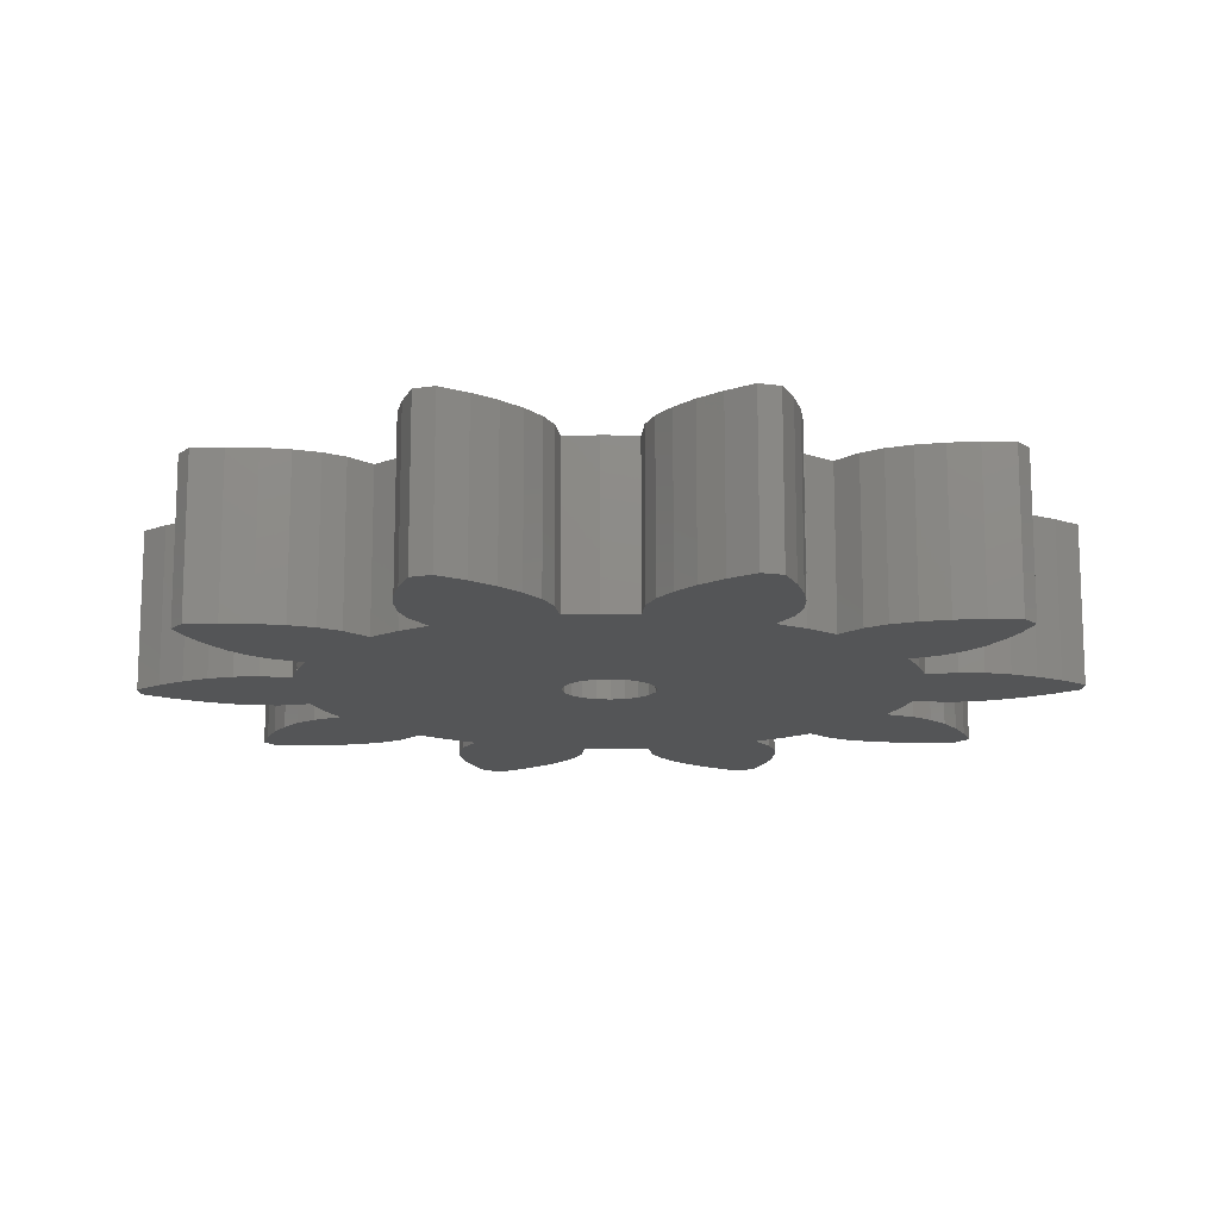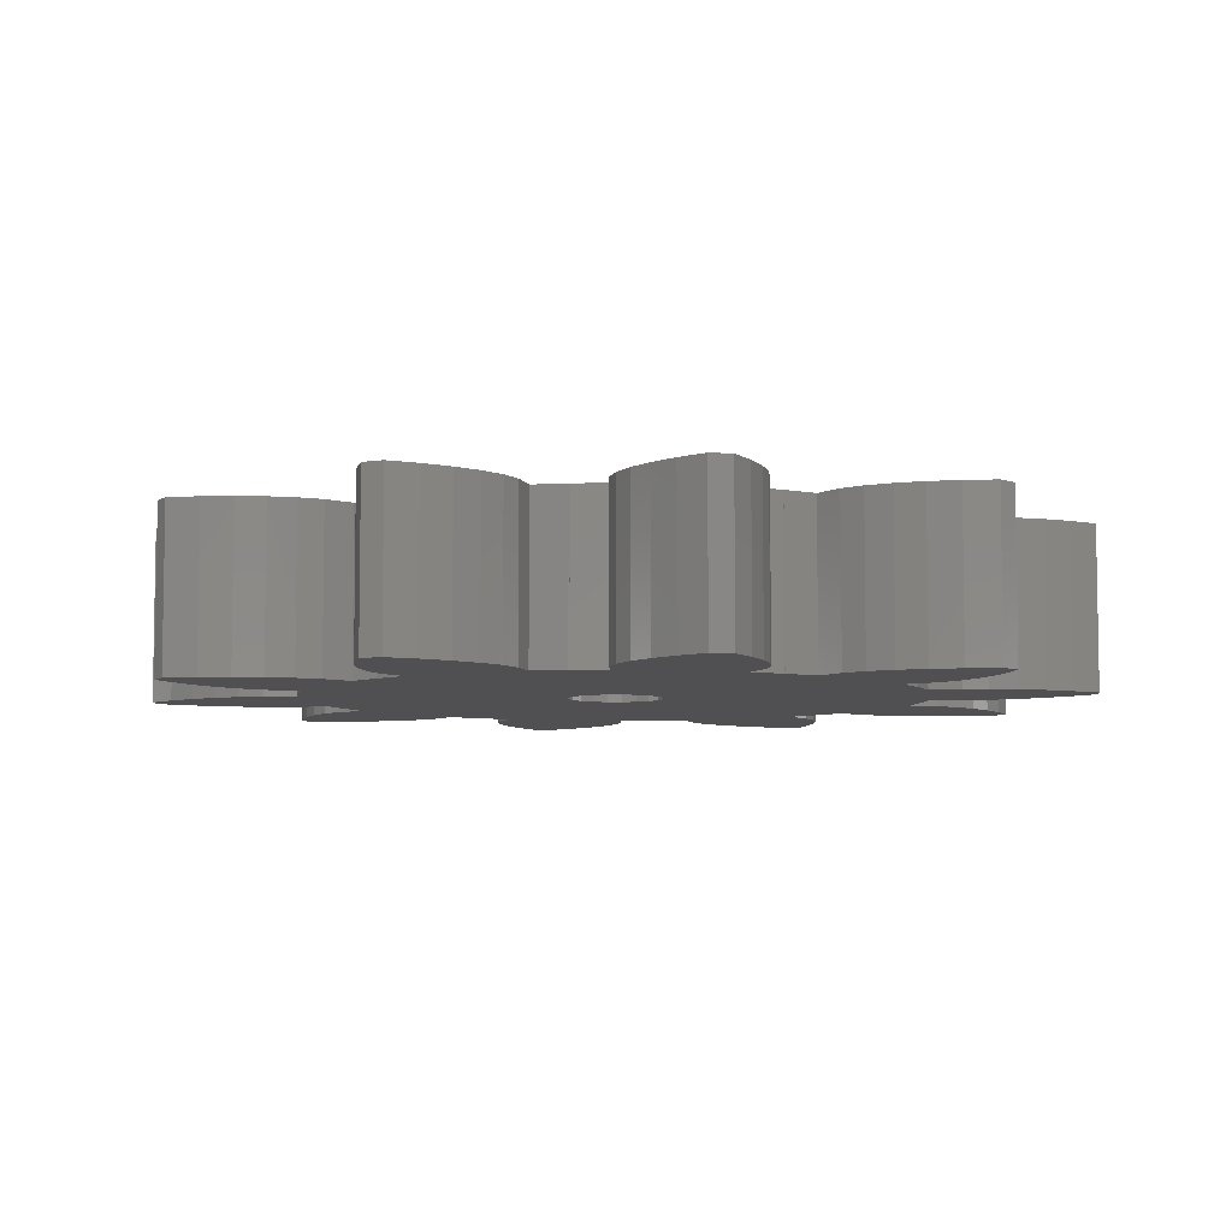
<metadata>
{"format":"stl","ext":"stl","renderer":"f3d","projection":"perspective","resolution":1024,"background":"white","views":[{"elev":-14.0,"azim":-88.6,"up":"+Z"},{"elev":-6.4,"azim":-46.5,"up":"+Z"}]}
</metadata>
<code>
# stl→obj: 420 verts, 840 faces
v 3.56 -10.89 -3
v 3.541 -10.9 -3
v 3.559 -10.89 -3
v 8.615 -13.81 -3
v 10.48 -12.46 -3
v 10.43 -13.66 -3
v 10.39 -11.33 -3
v 7.565 -13.38 -3
v 9.771 -14.14 -3
v 10.17 -10.28 -3
v 6.634 -12.85 -3
v 9.826 -9.338 -3
v 5.845 -12.23 -3
v 9.319 -8.55 -3
v 9.257 -6.75 -3
v 9.281 -6.718 -3
v 9.27 -6.735 -3
v 9.282 -6.719 -3
v 16.22 -5.697 -3
v 15.8 -3.925 -3
v 16.47 -4.923 -3
v 15.09 -6.112 -3
v 15.06 -3.059 -3
v 13.99 -6.38 -3
v 14.27 -2.338 -3
v 12.92 -6.498 -3
v 13.44 -1.779 -3
v 11.92 -6.459 -3
v 12.57 -1.439 -3
v 11.01 -6.221 -3
v 9.977 -5.637 -3
v 11.38 -1.304 -3
v 11.46 -0.02 -3
v 11.46 -0.02002 -3
v 11.46 0 -3
v 11.46 0.02002 -3
v 11.46 0.02 -3
v 11.38 1.304 -3
v 15.8 3.925 -3
v 16.22 5.697 -3
v 16.47 4.923 -3
v 15.09 6.112 -3
v 15.06 3.059 -3
v 13.99 6.38 -3
v 14.27 2.338 -3
v 12.92 6.498 -3
v 13.44 1.779 -3
v 11.92 6.459 -3
v 12.57 1.439 -3
v 11.01 6.221 -3
v 9.977 5.637 -3
v 9.281 6.718 -3
v 9.27 6.735 -3
v 9.282 6.719 -3
v 9.259 -6.752 -3
v 9.257 6.75 -3
v 9.259 6.752 -3
v 8.444 -7.747 -3
v 8.444 7.747 -3
v 8.615 13.81 -3
v 10.48 12.46 -3
v 10.39 11.33 -3
v 7.565 13.38 -3
v 10.17 10.28 -3
v 6.634 12.85 -3
v 9.826 9.338 -3
v 10.43 13.66 -3
v 5.845 12.23 -3
v 9.319 8.55 -3
v 9.771 14.14 -3
v 5.252 11.51 -3
v 1.029 -1.416 -3
v 4.758 -10.42 -3
v 1.664 0.5408 -3
v 1.75 0 -3
v 5.252 -11.51 -3
v 4.758 10.42 -3
v 1.664 -0.5408 -3
v 0.5408 -1.664 -3
v 3.521 -10.9 -3
v 3.559 10.89 -3
v 3.541 10.9 -3
v 3.56 10.89 -3
v 1.416 1.029 -3
v 3.522 -10.9 -3
v 3.521 10.9 -3
v 3.522 10.9 -3
v 1.029 1.416 -3
v 2.278 -11.23 -3
v -2.514 12.39 -3
v 2.514 12.39 -3
v 2.278 11.23 -3
v 2.46 13.33 -3
v 0.5408 1.664 -3
v -11.46 0.02002 -3
v -1.75 0 -3
v -11.46 -0.02002 -3
v -11.38 1.304 -3
v -11.46 0 -3
v -11.46 -0.02 -3
v -1.664 -0.5408 -3
v -11.38 -1.304 -3
v -9.977 5.637 -3
v -9.281 6.718 -3
v -9.977 -5.637 -3
v -11.01 -6.221 -3
v -12.57 -1.439 -3
v -11.92 -6.459 -3
v -13.44 -1.779 -3
v -12.92 -6.498 -3
v -14.27 -2.338 -3
v -13.99 -6.38 -3
v -15.06 -3.059 -3
v -15.09 -6.112 -3
v -15.8 -3.925 -3
v -16.22 -5.697 -3
v -16.47 -4.923 -3
v -1.416 -1.029 -3
v -9.257 6.75 -3
v -8.444 7.747 -3
v -9.27 -6.735 -3
v -9.257 -6.75 -3
v -9.259 -6.752 -3
v -9.281 -6.718 -3
v -9.27 6.735 -3
v -9.259 6.752 -3
v -9.282 -6.719 -3
v -4.758 10.42 -3
v -3.559 10.89 -3
v -8.444 -7.747 -3
v -4.758 -10.42 -3
v -5.252 -11.51 -3
v -9.319 -8.55 -3
v -5.845 -12.23 -3
v -9.826 -9.338 -3
v -6.634 -12.85 -3
v -5.252 11.51 -3
v -10.17 -10.28 -3
v -7.565 -13.38 -3
v -9.319 8.55 -3
v -5.845 12.23 -3
v -10.39 -11.33 -3
v -8.615 -13.81 -3
v -10.48 -12.46 -3
v -9.771 -14.14 -3
v -10.43 -13.66 -3
v -1.029 -1.416 -3
v -3.521 10.9 -3
v -2.278 11.23 -3
v -3.541 -10.9 -3
v -3.521 -10.9 -3
v -3.522 -10.9 -3
v -3.559 -10.89 -3
v -3.541 10.9 -3
v -3.522 10.9 -3
v -3.56 -10.89 -3
v -2.46 13.33 -3
v 2.187 14.3 -3
v -2.187 14.3 -3
v -3.56 10.89 -3
v -9.826 9.338 -3
v -6.634 12.85 -3
v -10.17 10.28 -3
v -7.565 13.38 -3
v -10.39 11.33 -3
v -8.615 13.81 -3
v -10.48 12.46 -3
v -9.771 14.14 -3
v -10.43 13.66 -3
v -9.282 6.719 -3
v -11.01 6.221 -3
v -12.57 1.439 -3
v -11.92 6.459 -3
v -13.44 1.779 -3
v -12.92 6.498 -3
v -14.27 2.338 -3
v -13.99 6.38 -3
v -15.06 3.059 -3
v -15.09 6.112 -3
v -15.8 3.925 -3
v -16.22 5.697 -3
v -16.47 4.923 -3
v -11.46 0.02 -3
v -2.514 -12.39 -3
v 2.514 -12.39 -3
v -2.46 -13.33 -3
v 1.416 -1.029 -3
v -1.745 -15.27 -3
v 1.745 -15.27 -3
v 1.15 -16.24 -3
v 0 -1.75 -3
v -2.278 -11.23 -3
v -1.15 -16.24 -3
v 0.4069 -17.18 -3
v -0.4069 -17.18 -3
v -0.5408 -1.664 -3
v -2.187 -14.3 -3
v 2.46 -13.33 -3
v 2.187 -14.3 -3
v 0 1.75 -3
v 1.745 15.27 -3
v -1.745 15.27 -3
v 1.15 16.24 -3
v -0.5408 1.664 -3
v -1.029 1.416 -3
v -1.15 16.24 -3
v -1.416 1.029 -3
v -1.664 0.5408 -3
v 0.4069 17.18 -3
v -0.4069 17.18 -3
v -2.514 12.39 3
v 2.514 12.39 3
v 2.46 13.33 3
v 2.278 11.23 3
v 2.187 14.3 3
v 3.521 -10.9 3
v 3.559 -10.89 3
v 3.559 10.89 3
v 3.541 10.9 3
v 3.56 10.89 3
v 3.521 10.9 3
v 3.522 10.9 3
v 3.541 -10.9 3
v 3.522 -10.9 3
v 2.278 -11.23 3
v 3.56 -10.89 3
v 8.615 13.81 3
v 10.48 12.46 3
v 10.43 13.66 3
v 10.39 11.33 3
v 7.565 13.38 3
v 9.771 14.14 3
v 10.17 10.28 3
v 6.634 12.85 3
v 9.826 9.338 3
v 5.845 12.23 3
v 9.319 8.55 3
v 9.257 6.75 3
v 9.281 6.718 3
v 9.27 6.735 3
v 9.282 6.719 3
v 16.22 5.697 3
v 15.8 3.925 3
v 16.47 4.923 3
v 15.09 6.112 3
v 15.06 3.059 3
v 13.99 6.38 3
v 14.27 2.338 3
v 12.92 6.498 3
v 13.44 1.779 3
v 11.92 6.459 3
v 12.57 1.439 3
v 11.01 6.221 3
v 9.977 5.637 3
v 11.38 1.304 3
v 11.46 0.02 3
v 11.46 0.02002 3
v 11.46 0 3
v 11.46 -0.02002 3
v 11.46 -0.02 3
v 11.38 -1.304 3
v 15.8 -3.925 3
v 16.22 -5.697 3
v 16.47 -4.923 3
v 15.09 -6.112 3
v 15.06 -3.059 3
v 13.99 -6.38 3
v 14.27 -2.338 3
v 12.92 -6.498 3
v 13.44 -1.779 3
v 11.92 -6.459 3
v 12.57 -1.439 3
v 11.01 -6.221 3
v 9.977 -5.637 3
v 9.281 -6.718 3
v 9.27 -6.735 3
v 9.282 -6.719 3
v 9.259 6.752 3
v 9.257 -6.75 3
v 9.259 -6.752 3
v 8.444 7.747 3
v 8.444 -7.747 3
v 8.615 -13.81 3
v 10.48 -12.46 3
v 10.39 -11.33 3
v 7.565 -13.38 3
v 10.17 -10.28 3
v 6.634 -12.85 3
v 9.826 -9.338 3
v 10.43 -13.66 3
v 5.845 -12.23 3
v 9.319 -8.55 3
v 9.771 -14.14 3
v 5.252 -11.51 3
v 4.758 10.42 3
v 4.758 -10.42 3
v 5.252 11.51 3
v -2.514 -12.39 3
v 2.514 -12.39 3
v 2.46 -13.33 3
v 1.75 0 3
v 1.664 -0.5408 3
v -2.187 14.3 3
v 1.745 15.27 3
v 1.664 0.5408 3
v 1.416 1.029 3
v -1.745 15.27 3
v 1.15 16.24 3
v 1.029 1.416 3
v 0 1.75 3
v -2.278 11.23 3
v -1.15 16.24 3
v 0.4069 17.18 3
v 0.5408 1.664 3
v -0.4069 17.18 3
v -0.5408 1.664 3
v -3.521 10.9 3
v -3.559 10.89 3
v -4.758 10.42 3
v -2.46 13.33 3
v -11.46 -0.02002 3
v -1.75 0 3
v -11.46 0.02002 3
v -11.38 -1.304 3
v -11.46 0 3
v -11.46 0.02 3
v -1.664 0.5408 3
v -11.38 1.304 3
v -9.977 -5.637 3
v -9.281 -6.718 3
v -9.977 5.637 3
v -11.01 6.221 3
v -12.57 1.439 3
v -11.92 6.459 3
v -13.44 1.779 3
v -12.92 6.498 3
v -14.27 2.338 3
v -13.99 6.38 3
v -15.06 3.059 3
v -15.09 6.112 3
v -15.8 3.925 3
v -16.22 5.697 3
v -16.47 4.923 3
v -1.416 1.029 3
v -9.257 -6.75 3
v -8.444 -7.747 3
v -9.27 6.735 3
v -9.257 6.75 3
v -9.259 6.752 3
v -9.281 6.718 3
v -9.27 -6.735 3
v -9.259 -6.752 3
v -9.282 6.719 3
v -4.758 -10.42 3
v -3.559 -10.89 3
v -8.444 7.747 3
v -5.252 11.51 3
v -9.319 8.55 3
v -5.845 12.23 3
v -9.826 9.338 3
v -6.634 12.85 3
v -5.252 -11.51 3
v -10.17 10.28 3
v -7.565 13.38 3
v -9.319 -8.55 3
v -5.845 -12.23 3
v -10.39 11.33 3
v -8.615 13.81 3
v -10.48 12.46 3
v -9.771 14.14 3
v -10.43 13.66 3
v -1.029 1.416 3
v -3.521 -10.9 3
v -2.278 -11.23 3
v -3.541 10.9 3
v -3.522 10.9 3
v -3.541 -10.9 3
v -3.522 -10.9 3
v -3.56 10.89 3
v -2.46 -13.33 3
v 2.187 -14.3 3
v -2.187 -14.3 3
v -3.56 -10.89 3
v -9.826 -9.338 3
v -6.634 -12.85 3
v -10.17 -10.28 3
v -7.565 -13.38 3
v -10.39 -11.33 3
v -8.615 -13.81 3
v -10.48 -12.46 3
v -9.771 -14.14 3
v -10.43 -13.66 3
v -9.282 -6.719 3
v -11.01 -6.221 3
v -12.57 -1.439 3
v -11.92 -6.459 3
v -13.44 -1.779 3
v -12.92 -6.498 3
v -14.27 -2.338 3
v -13.99 -6.38 3
v -15.06 -3.059 3
v -15.09 -6.112 3
v -15.8 -3.925 3
v -16.22 -5.697 3
v -16.47 -4.923 3
v -11.46 -0.02 3
v 1.416 -1.029 3
v 1.029 -1.416 3
v 0.5408 -1.664 3
v 0 -1.75 3
v 1.745 -15.27 3
v -1.745 -15.27 3
v 1.15 -16.24 3
v -0.5408 -1.664 3
v -1.029 -1.416 3
v -1.15 -16.24 3
v -1.416 -1.029 3
v -1.664 -0.5408 3
v 0.4069 -17.18 3
v -0.4069 -17.18 3
f 1 2 3
f 4 5 6
f 5 4 7
f 8 7 4
f 4 6 9
f 7 8 10
f 11 10 8
f 10 11 12
f 12 13 14
f 13 12 11
f 15 16 17
f 17 16 18
f 19 20 21
f 22 20 19
f 22 23 20
f 24 23 22
f 23 24 25
f 26 25 24
f 25 26 27
f 28 27 26
f 27 28 29
f 30 29 28
f 31 32 30
f 29 30 32
f 33 34 35
f 36 35 34
f 35 36 37
f 32 36 34
f 36 32 38
f 39 40 41
f 39 42 40
f 43 42 39
f 44 43 45
f 43 44 42
f 46 45 47
f 45 46 44
f 48 47 49
f 47 48 46
f 50 49 38
f 49 50 48
f 32 31 38
f 51 38 31
f 38 51 50
f 16 51 31
f 51 16 52
f 52 53 54
f 16 15 52
f 15 17 55
f 56 52 15
f 52 56 53
f 53 56 57
f 58 56 15
f 56 58 59
f 60 61 62
f 63 62 64
f 65 64 66
f 61 60 67
f 68 66 69
f 67 60 70
f 71 69 59
f 72 58 73
f 74 59 75
f 76 14 13
f 71 59 77
f 14 76 58
f 75 58 78
f 58 76 73
f 62 63 60
f 66 68 65
f 69 71 68
f 64 65 63
f 79 73 3
f 80 3 2
f 81 82 83
f 84 59 74
f 80 2 85
f 3 80 79
f 82 86 87
f 88 59 84
f 59 88 77
f 79 80 89
f 90 91 92
f 91 90 93
f 94 77 88
f 95 96 97
f 96 95 98
f 97 99 95
f 99 97 100
f 101 102 96
f 96 103 104
f 102 105 106
f 97 96 102
f 96 98 103
f 107 106 108
f 106 107 102
f 109 108 110
f 108 109 107
f 111 110 112
f 110 111 109
f 112 113 111
f 114 113 112
f 114 115 113
f 116 115 114
f 115 116 117
f 118 105 101
f 96 119 120
f 121 122 123
f 124 122 121
f 102 101 105
f 119 125 126
f 96 104 119
f 124 121 127
f 124 118 122
f 96 128 129
f 130 131 132
f 105 118 124
f 133 132 134
f 96 120 128
f 135 134 136
f 128 120 137
f 138 136 139
f 140 137 120
f 137 140 141
f 142 139 143
f 132 133 130
f 144 143 145
f 136 138 135
f 134 135 133
f 139 142 138
f 144 145 146
f 143 144 142
f 147 130 118
f 96 148 149
f 150 151 152
f 153 151 150
f 122 118 130
f 148 154 155
f 96 129 148
f 153 150 156
f 157 93 90
f 158 157 159
f 93 157 158
f 148 129 154
f 154 129 160
f 161 141 140
f 141 161 162
f 163 162 161
f 162 163 164
f 165 164 163
f 164 165 166
f 167 166 165
f 166 167 168
f 168 167 169
f 119 104 125
f 125 104 170
f 103 98 171
f 172 171 98
f 171 172 173
f 174 173 172
f 173 174 175
f 176 175 174
f 175 176 177
f 178 177 176
f 178 179 177
f 180 179 178
f 180 181 179
f 181 180 182
f 95 99 183
f 184 185 186
f 58 75 59
f 58 187 78
f 188 189 190
f 58 72 187
f 191 89 192
f 193 190 194
f 73 79 72
f 193 194 195
f 89 191 79
f 191 192 196
f 190 193 188
f 151 196 192
f 153 196 151
f 189 188 197
f 131 196 153
f 189 197 186
f 186 185 198
f 186 198 199
f 186 199 189
f 77 94 81
f 86 81 94
f 81 86 82
f 86 94 92
f 200 92 94
f 92 200 149
f 158 159 201
f 202 201 159
f 90 92 149
f 201 202 203
f 149 200 204
f 149 204 205
f 206 203 202
f 149 205 207
f 149 207 208
f 209 206 210
f 149 208 96
f 196 131 147
f 130 147 131
f 203 206 209
f 185 184 89
f 89 184 192
f 211 212 213
f 212 211 214
f 211 213 215
f 216 217 218
f 219 218 220
f 221 218 219
f 221 219 222
f 216 218 221
f 217 216 223
f 223 216 224
f 214 216 221
f 216 214 225
f 226 217 223
f 227 228 229
f 228 227 230
f 231 230 227
f 227 229 232
f 230 231 233
f 234 233 231
f 233 234 235
f 235 236 237
f 236 235 234
f 238 239 240
f 240 239 241
f 242 243 244
f 245 243 242
f 245 246 243
f 247 246 245
f 246 247 248
f 249 248 247
f 248 249 250
f 251 250 249
f 250 251 252
f 253 252 251
f 254 255 253
f 252 253 255
f 256 257 258
f 259 258 257
f 258 259 260
f 255 259 257
f 259 255 261
f 262 263 264
f 262 265 263
f 266 265 262
f 267 266 268
f 266 267 265
f 269 268 270
f 268 269 267
f 271 270 272
f 270 271 269
f 273 272 261
f 272 273 271
f 255 254 261
f 274 261 254
f 261 274 273
f 239 274 254
f 274 239 275
f 275 276 277
f 239 238 275
f 238 240 278
f 279 275 238
f 275 279 276
f 276 279 280
f 281 279 238
f 279 281 282
f 283 284 285
f 286 285 287
f 288 287 289
f 284 283 290
f 291 289 292
f 290 283 293
f 294 292 282
f 281 295 282
f 296 282 295
f 297 237 236
f 294 282 296
f 237 297 281
f 285 286 283
f 281 297 295
f 287 288 286
f 289 291 288
f 292 294 291
f 218 296 295
f 296 218 217
f 298 299 225
f 299 298 300
f 214 301 225
f 302 225 301
f 303 215 304
f 214 305 301
f 214 306 305
f 307 304 308
f 214 309 306
f 310 214 311
f 312 308 313
f 214 314 309
f 312 313 315
f 214 310 314
f 310 311 316
f 308 312 307
f 317 316 311
f 318 316 317
f 304 307 303
f 319 316 318
f 215 303 320
f 321 322 323
f 322 321 324
f 323 325 321
f 325 323 326
f 327 328 322
f 322 329 330
f 328 331 332
f 323 322 328
f 322 324 329
f 333 332 334
f 332 333 328
f 335 334 336
f 334 335 333
f 337 336 338
f 336 337 335
f 338 339 337
f 340 339 338
f 340 341 339
f 342 341 340
f 341 342 343
f 344 331 327
f 322 345 346
f 347 348 349
f 350 348 347
f 328 327 331
f 345 351 352
f 322 330 345
f 350 347 353
f 350 344 348
f 322 354 355
f 356 319 357
f 331 344 350
f 358 357 359
f 322 346 354
f 360 359 361
f 354 346 362
f 363 361 364
f 365 362 346
f 362 365 366
f 367 364 368
f 357 358 356
f 369 368 370
f 361 363 360
f 359 360 358
f 364 367 363
f 369 370 371
f 368 369 367
f 372 356 344
f 322 373 374
f 375 317 376
f 318 317 375
f 348 344 356
f 373 377 378
f 322 355 373
f 318 375 379
f 380 300 298
f 381 380 382
f 300 380 381
f 373 355 377
f 377 355 383
f 384 366 365
f 366 384 385
f 386 385 384
f 385 386 387
f 388 387 386
f 387 388 389
f 390 389 388
f 389 390 391
f 391 390 392
f 345 330 351
f 351 330 393
f 329 324 394
f 395 394 324
f 394 395 396
f 397 396 395
f 396 397 398
f 399 398 397
f 398 399 400
f 401 400 399
f 401 402 400
f 403 402 401
f 403 404 402
f 404 403 405
f 321 325 406
f 407 225 302
f 408 225 407
f 409 225 408
f 410 225 409
f 225 410 374
f 381 382 411
f 412 411 382
f 298 225 374
f 411 412 413
f 374 410 414
f 374 414 415
f 416 413 412
f 374 415 417
f 374 417 418
f 419 416 420
f 374 418 322
f 316 319 372
f 356 372 319
f 413 416 419
f 215 320 211
f 214 211 311
f 83 219 220
f 219 83 82
f 86 214 221
f 214 86 92
f 214 91 212
f 91 214 92
f 212 93 213
f 93 212 91
f 213 158 215
f 158 213 93
f 215 201 304
f 201 215 158
f 304 203 308
f 203 304 201
f 308 209 313
f 209 308 203
f 209 315 313
f 315 209 210
f 206 315 210
f 315 206 312
f 202 312 206
f 312 202 307
f 159 307 202
f 307 159 303
f 157 303 159
f 303 157 320
f 90 320 157
f 320 90 211
f 149 211 90
f 211 149 311
f 149 317 311
f 317 149 148
f 154 379 375
f 379 154 160
f 129 379 160
f 379 129 318
f 218 83 220
f 83 218 81
f 155 375 376
f 375 155 154
f 129 319 318
f 319 129 128
f 319 137 357
f 137 319 128
f 357 141 359
f 141 357 137
f 141 361 359
f 361 141 162
f 162 364 361
f 364 162 164
f 164 368 364
f 368 164 166
f 166 370 368
f 370 166 168
f 168 371 370
f 371 168 169
f 167 371 169
f 371 167 369
f 165 369 167
f 369 165 367
f 163 367 165
f 367 163 363
f 161 363 163
f 363 161 360
f 140 360 161
f 360 140 358
f 140 356 358
f 356 140 120
f 119 356 120
f 356 119 348
f 170 347 125
f 347 170 353
f 170 350 353
f 350 170 104
f 317 155 376
f 155 317 148
f 125 349 126
f 349 125 347
f 103 350 104
f 350 103 331
f 103 332 331
f 332 103 171
f 171 334 332
f 334 171 173
f 173 336 334
f 336 173 175
f 175 338 336
f 338 175 177
f 177 340 338
f 340 177 179
f 179 342 340
f 342 179 181
f 182 342 181
f 342 182 343
f 180 343 182
f 343 180 341
f 178 341 180
f 341 178 339
f 178 337 339
f 337 178 176
f 176 335 337
f 335 176 174
f 174 333 335
f 333 174 172
f 172 328 333
f 328 172 98
f 95 328 98
f 328 95 323
f 100 325 99
f 325 100 406
f 100 321 406
f 321 100 97
f 119 349 348
f 349 119 126
f 99 326 183
f 326 99 325
f 102 321 97
f 321 102 324
f 102 395 324
f 395 102 107
f 107 397 395
f 397 107 109
f 109 399 397
f 399 109 111
f 111 401 399
f 401 111 113
f 115 401 113
f 401 115 403
f 117 403 115
f 403 117 405
f 116 405 117
f 405 116 404
f 116 402 404
f 402 116 114
f 114 400 402
f 400 114 112
f 112 398 400
f 398 112 110
f 110 396 398
f 396 110 108
f 108 394 396
f 394 108 106
f 106 329 394
f 329 106 105
f 124 329 105
f 329 124 330
f 123 351 121
f 351 123 352
f 123 345 352
f 345 123 122
f 95 326 323
f 326 95 183
f 121 393 127
f 393 121 351
f 130 345 122
f 345 130 346
f 130 365 346
f 365 130 133
f 135 365 133
f 365 135 384
f 138 384 135
f 384 138 386
f 142 386 138
f 386 142 388
f 144 388 142
f 388 144 390
f 146 390 144
f 390 146 392
f 146 391 392
f 391 146 145
f 145 389 391
f 389 145 143
f 143 387 389
f 387 143 139
f 139 385 387
f 385 139 136
f 136 366 385
f 366 136 134
f 366 132 362
f 132 366 134
f 362 131 354
f 131 362 132
f 131 355 354
f 355 131 153
f 150 378 377
f 378 150 152
f 378 151 373
f 151 378 152
f 124 393 330
f 393 124 127
f 156 377 383
f 377 156 150
f 151 374 373
f 374 151 192
f 184 374 192
f 374 184 298
f 186 298 184
f 298 186 380
f 197 380 186
f 380 197 382
f 188 382 197
f 382 188 412
f 193 412 188
f 412 193 416
f 195 416 193
f 416 195 420
f 195 419 420
f 419 195 194
f 419 190 413
f 190 419 194
f 413 189 411
f 189 413 190
f 411 199 381
f 199 411 189
f 381 198 300
f 198 381 199
f 300 185 299
f 185 300 198
f 299 89 225
f 89 299 185
f 89 216 225
f 216 89 80
f 2 226 223
f 226 2 1
f 226 3 217
f 3 226 1
f 156 355 153
f 355 156 383
f 85 223 224
f 223 85 2
f 3 296 217
f 296 3 73
f 76 296 73
f 296 76 294
f 13 294 76
f 294 13 291
f 13 288 291
f 288 13 11
f 11 286 288
f 286 11 8
f 8 283 286
f 283 8 4
f 4 293 283
f 293 4 9
f 9 290 293
f 290 9 6
f 290 5 284
f 5 290 6
f 284 7 285
f 7 284 5
f 285 10 287
f 10 285 7
f 287 12 289
f 12 287 10
f 289 14 292
f 14 289 12
f 14 282 292
f 282 14 58
f 282 15 279
f 15 282 58
f 276 18 277
f 18 276 17
f 18 275 277
f 275 18 16
f 85 216 80
f 216 85 224
f 280 17 276
f 17 280 55
f 275 31 274
f 31 275 16
f 31 273 274
f 273 31 30
f 30 271 273
f 271 30 28
f 28 269 271
f 269 28 26
f 26 267 269
f 267 26 24
f 24 265 267
f 265 24 22
f 22 263 265
f 263 22 19
f 263 21 264
f 21 263 19
f 264 20 262
f 20 264 21
f 262 23 266
f 23 262 20
f 23 268 266
f 268 23 25
f 25 270 268
f 270 25 27
f 27 272 270
f 272 27 29
f 29 261 272
f 261 29 32
f 261 34 259
f 34 261 32
f 258 37 256
f 37 258 35
f 37 257 256
f 257 37 36
f 15 280 279
f 280 15 55
f 260 35 258
f 35 260 33
f 257 38 255
f 38 257 36
f 38 252 255
f 252 38 49
f 49 250 252
f 250 49 47
f 47 248 250
f 248 47 45
f 45 246 248
f 246 45 43
f 246 39 243
f 39 246 43
f 243 41 244
f 41 243 39
f 244 40 242
f 40 244 41
f 40 245 242
f 245 40 42
f 42 247 245
f 247 42 44
f 44 249 247
f 249 44 46
f 46 251 249
f 251 46 48
f 48 253 251
f 253 48 50
f 50 254 253
f 254 50 51
f 254 52 239
f 52 254 51
f 240 57 278
f 57 240 53
f 57 238 278
f 238 57 56
f 34 260 259
f 260 34 33
f 241 53 240
f 53 241 54
f 238 59 281
f 59 238 56
f 59 237 281
f 237 59 69
f 237 66 235
f 66 237 69
f 235 64 233
f 64 235 66
f 233 62 230
f 62 233 64
f 230 61 228
f 61 230 62
f 228 67 229
f 67 228 61
f 67 232 229
f 232 67 70
f 70 227 232
f 227 70 60
f 60 231 227
f 231 60 63
f 63 234 231
f 234 63 65
f 65 236 234
f 236 65 68
f 71 236 68
f 236 71 297
f 77 297 71
f 297 77 295
f 77 218 295
f 218 77 81
f 82 222 219
f 222 82 87
f 86 222 87
f 222 86 221
f 52 241 239
f 241 52 54
f 75 305 74
f 305 75 301
f 322 208 327
f 208 322 96
f 200 314 310
f 314 200 94
f 191 414 410
f 414 191 196
f 84 309 88
f 309 84 306
f 74 306 84
f 306 74 305
f 94 309 314
f 309 94 88
f 205 316 372
f 316 205 204
f 344 205 372
f 205 344 207
f 204 310 316
f 310 204 200
f 187 302 78
f 302 187 407
f 415 118 417
f 118 415 147
f 418 96 322
f 96 418 101
f 327 207 344
f 207 327 208
f 78 301 75
f 301 78 302
f 79 410 409
f 410 79 191
f 72 407 187
f 407 72 408
f 196 415 414
f 415 196 147
f 417 101 418
f 101 417 118
f 72 409 408
f 409 72 79

</code>
